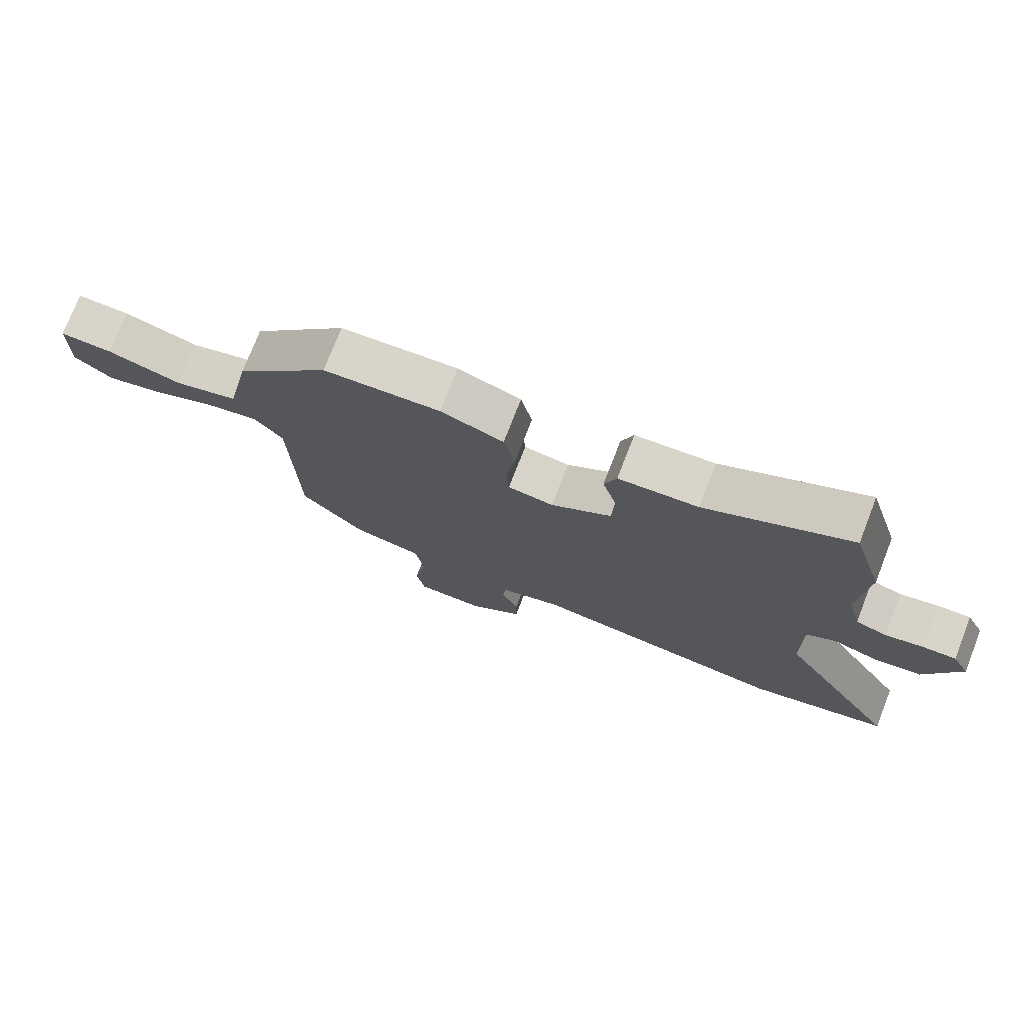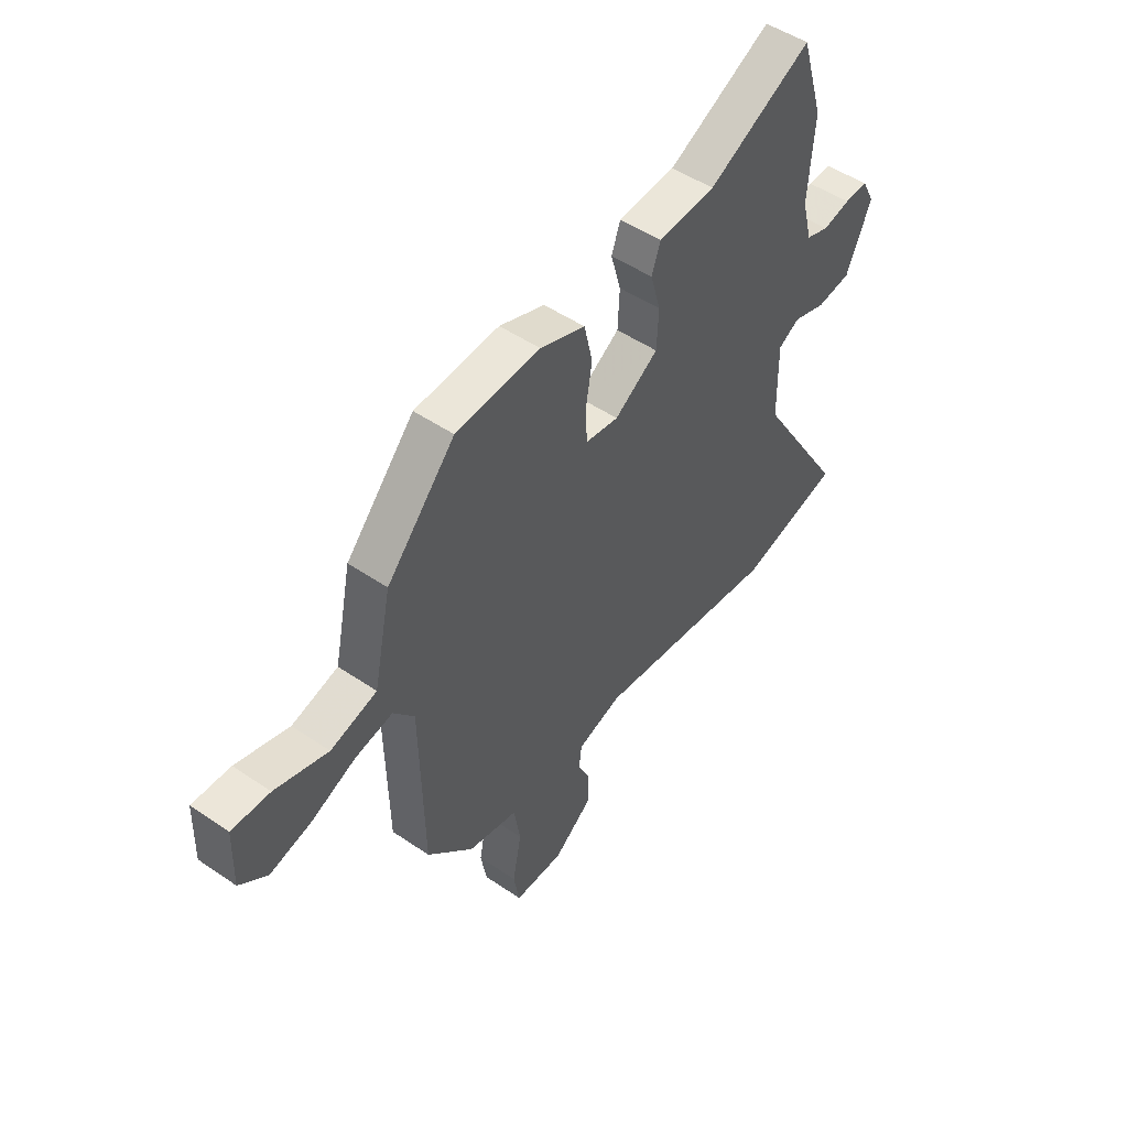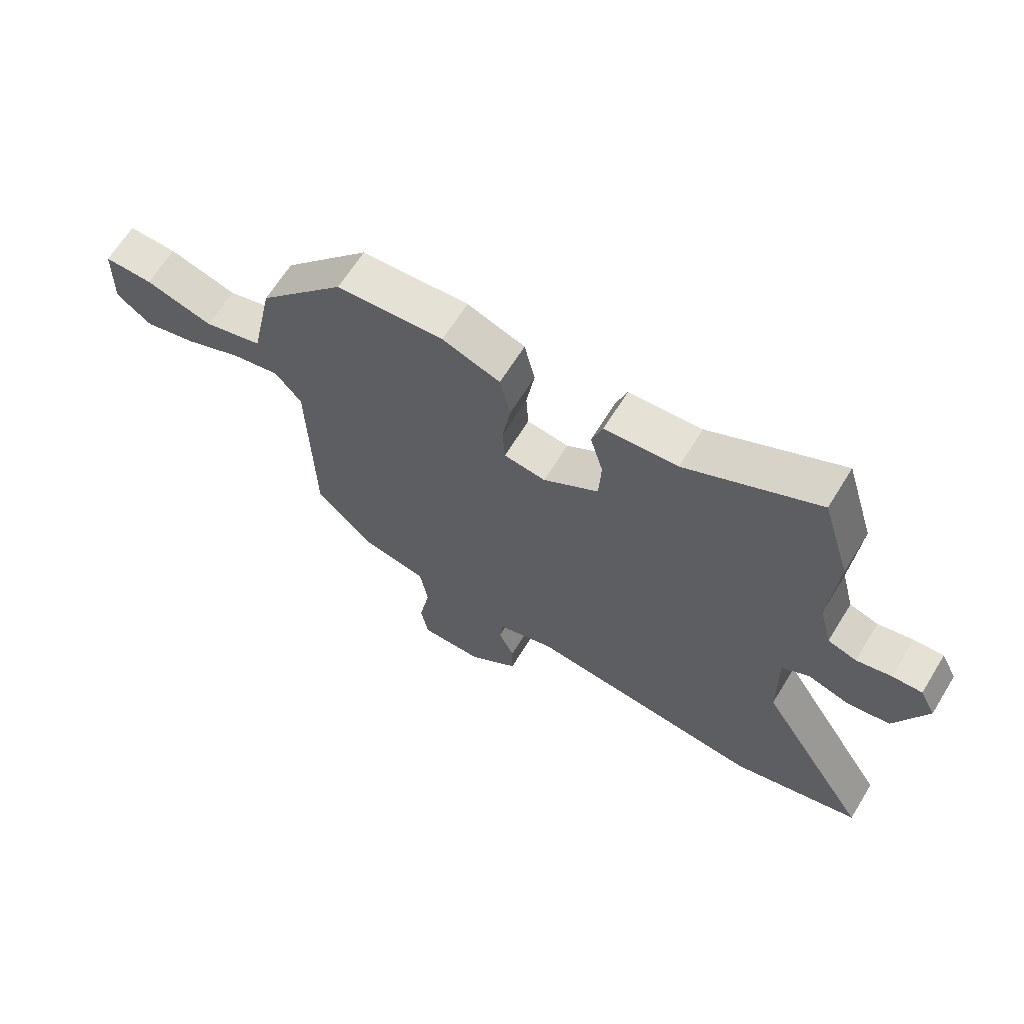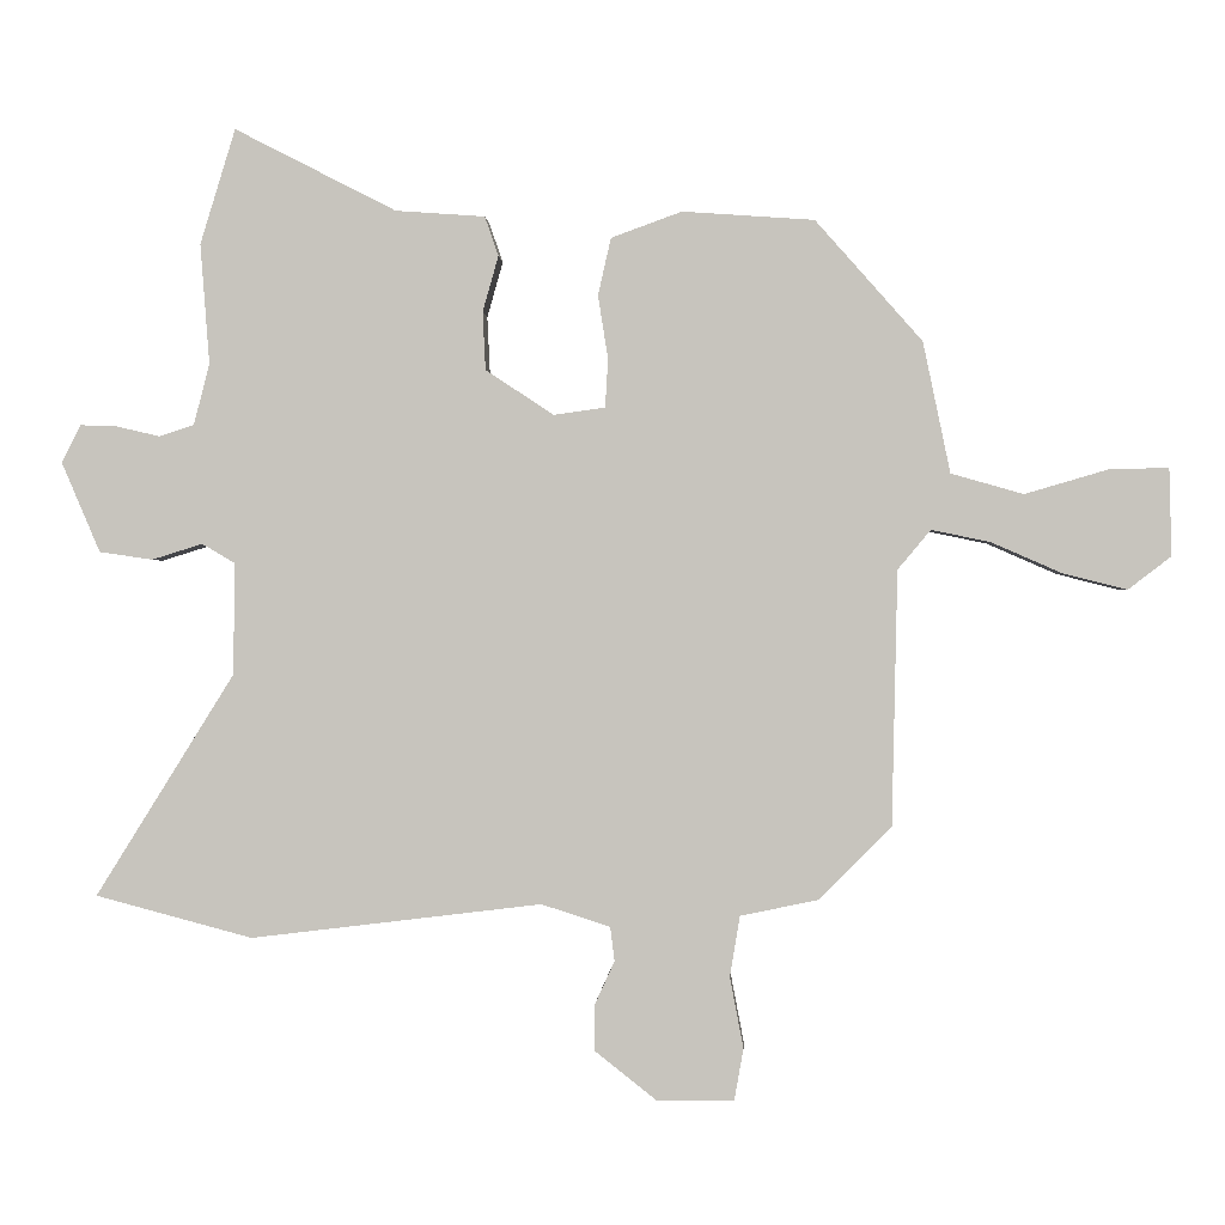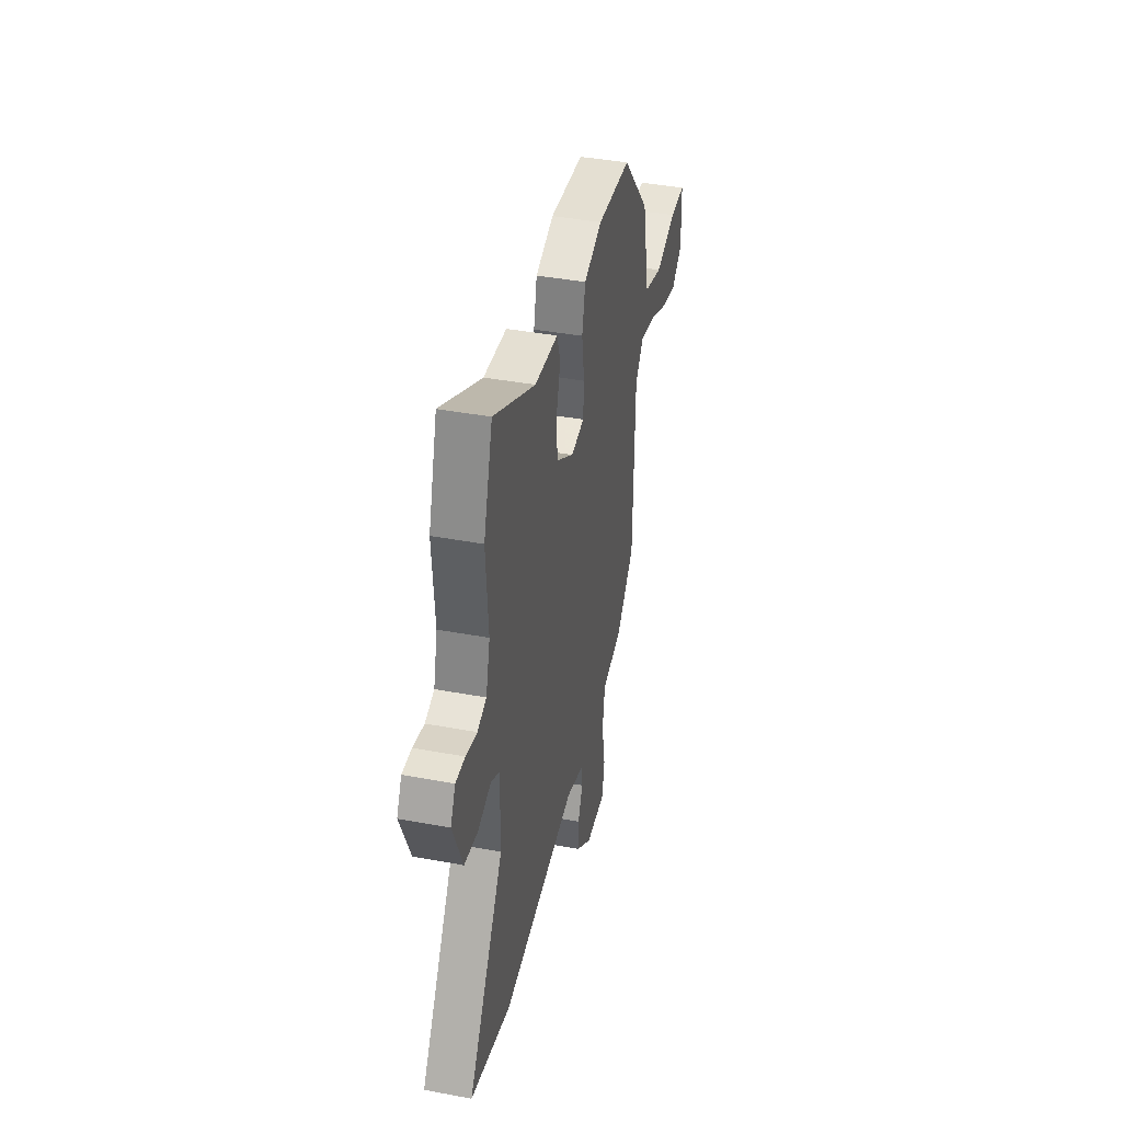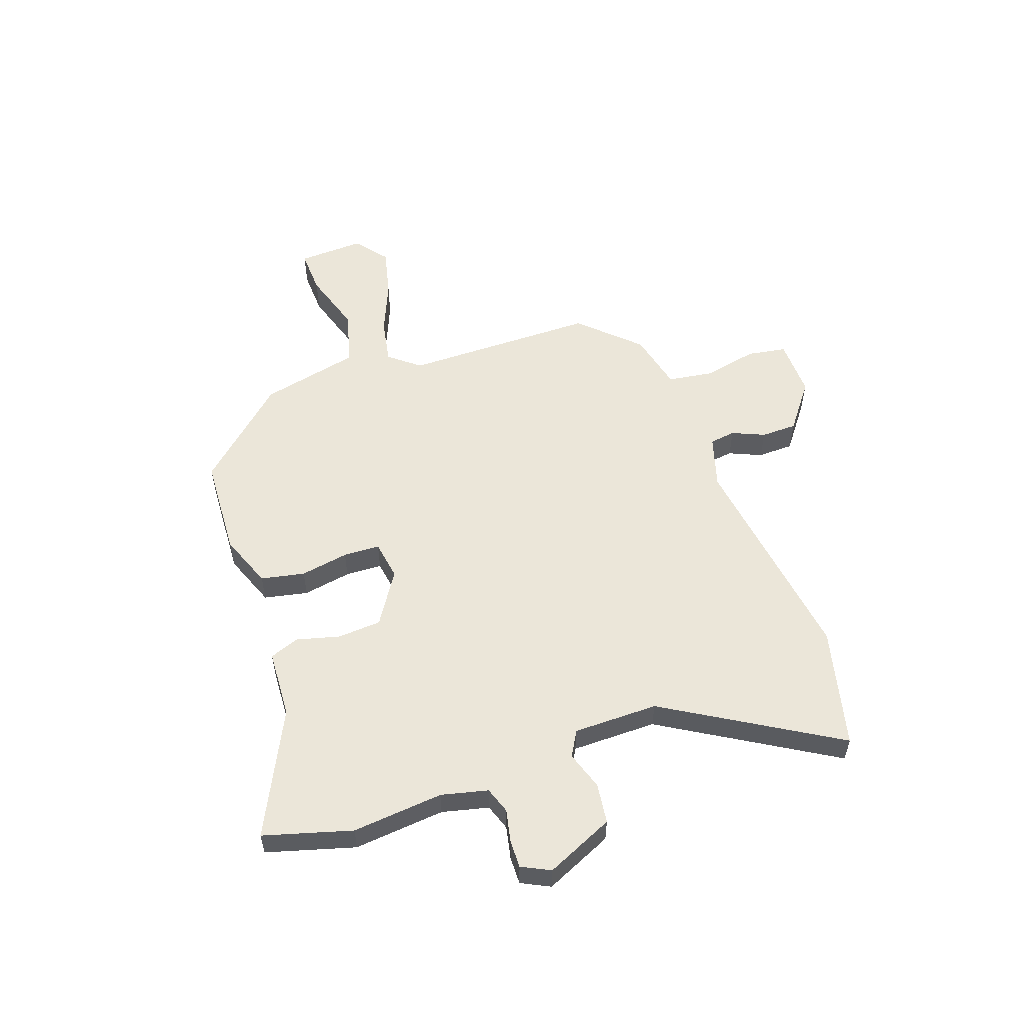
<metadata>
{"format":"obj","ext":"obj","renderer":"f3d","projection":"perspective","resolution":1024,"background":"white","views":[{"elev":75.1,"azim":21.3,"up":"+Z"},{"elev":49.2,"azim":-52.8,"up":"+Z"},{"elev":65.2,"azim":31.6,"up":"+Z"},{"elev":-0.3,"azim":-177.2,"up":"+Z"},{"elev":40.6,"azim":102.9,"up":"+Z"},{"elev":55.2,"azim":69.6,"up":"+Y"}]}
</metadata>
<code>
v -0.451 0.07 -0.357
v -0.459 0.07 -0.002
v -0.505 0.07 0.053
v -0.587 0.07 0.036
v -0.685 0.07 -0.007
v -0.775 0.07 -0.03
v -0.835 0.07 0.016
v -0.832 0.07 0.138
v -0.749 0.07 0.136
v -0.633 0.07 0.102
v -0.532 0.07 0.131
v -0.494 0.07 0.314
v -0.345 0.07 0.483
v -0.161 0.07 0.496
v -0.062 0.07 0.46
v -0.044 0.07 0.38
v -0.058 0.07 0.291
v -0.054 0.07 0.224
v 0.018 0.07 0.214
v 0.113 0.07 0.277
v 0.117 0.07 0.358
v 0.095 0.07 0.436
v 0.114 0.07 0.491
v 0.239 0.07 0.5
v 0.465 0.07 0.616
v 0.514 0.07 0.455
v 0.501 0.07 0.287
v 0.523 0.07 0.202
v 0.572 0.07 0.186
v 0.632 0.07 0.2
v 0.683 0.07 0.202
v 0.71 0.07 0.15
v 0.656 0.07 0.024
v 0.582 0.07 0.013
v 0.511 0.07 0.035
v 0.465 0.07 0.008
v 0.467 0.07 -0.148
v 0.66 0.07 -0.458
v 0.441 0.07 -0.516
v 0.035 0.07 -0.467
v -0.061 0.07 -0.498
v -0.067 0.07 -0.546
v -0.04 0.07 -0.605
v -0.04 0.07 -0.671
v -0.125 0.07 -0.738
v -0.233 0.07 -0.738
v -0.246 0.07 -0.666
v -0.227 0.07 -0.566
v -0.241 0.07 -0.482
v -0.35 0.07 -0.459
v -0.451 0 -0.357
v -0.459 0 -0.002
v -0.505 0 0.053
v -0.587 0 0.036
v -0.685 0 -0.007
v -0.775 0 -0.03
v -0.835 0 0.016
v -0.832 0 0.138
v -0.749 0 0.136
v -0.633 0 0.102
v -0.532 0 0.131
v -0.494 0 0.314
v -0.345 0 0.483
v -0.161 0 0.496
v -0.062 0 0.46
v -0.044 0 0.38
v -0.058 0 0.291
v -0.054 0 0.224
v 0.018 0 0.214
v 0.113 0 0.277
v 0.117 0 0.358
v 0.095 0 0.436
v 0.114 0 0.491
v 0.239 0 0.5
v 0.465 0 0.616
v 0.514 0 0.455
v 0.501 0 0.287
v 0.523 0 0.202
v 0.572 0 0.186
v 0.632 0 0.2
v 0.683 0 0.202
v 0.71 0 0.15
v 0.656 0 0.024
v 0.582 0 0.013
v 0.511 0 0.035
v 0.465 0 0.008
v 0.467 0 -0.148
v 0.66 0 -0.458
v 0.441 0 -0.516
v 0.035 0 -0.467
v -0.061 0 -0.498
v -0.067 0 -0.546
v -0.04 0 -0.605
v -0.04 0 -0.671
v -0.125 0 -0.738
v -0.233 0 -0.738
v -0.246 0 -0.666
v -0.227 0 -0.566
v -0.241 0 -0.482
v -0.35 0 -0.459
f 49 50 1 2
f 46 47 48
f 45 46 48
f 44 45 48
f 43 44 48
f 42 43 48
f 41 42 48 49
f 40 41 49 2
f 40 2 3
f 39 40 3
f 38 39 3
f 37 38 3
f 33 34 35
f 32 33 35
f 31 32 35
f 30 31 35
f 29 30 35
f 28 29 35 36
f 27 28 36
f 26 27 36
f 25 26 36
f 24 25 36
f 24 36 37
f 23 24 37
f 22 23 37
f 21 22 37
f 15 16 17
f 14 15 17
f 13 14 17
f 12 13 17
f 11 12 17
f 11 17 18
f 10 11 18 19
f 8 9 10
f 7 8 10
f 6 7 10
f 5 6 10
f 4 5 10
f 3 4 10 19
f 20 21 37
f 19 20 37
f 3 19 37
f 52 51 100 99
f 98 97 96
f 98 96 95
f 98 95 94
f 98 94 93
f 98 93 92
f 99 98 92 91
f 52 99 91 90
f 53 52 90
f 53 90 89
f 53 89 88
f 53 88 87
f 85 84 83
f 85 83 82
f 85 82 81
f 85 81 80
f 85 80 79
f 86 85 79 78
f 86 78 77
f 86 77 76
f 86 76 75
f 86 75 74
f 87 86 74
f 87 74 73
f 87 73 72
f 87 72 71
f 67 66 65
f 67 65 64
f 67 64 63
f 67 63 62
f 67 62 61
f 68 67 61
f 69 68 61 60
f 60 59 58
f 60 58 57
f 60 57 56
f 60 56 55
f 60 55 54
f 69 60 54 53
f 87 71 70
f 87 70 69
f 87 69 53
f 1 51 52 2
f 2 52 53 3
f 3 53 54 4
f 4 54 55 5
f 5 55 56 6
f 6 56 57 7
f 7 57 58 8
f 8 58 59 9
f 9 59 60 10
f 10 60 61 11
f 11 61 62 12
f 12 62 63 13
f 13 63 64 14
f 14 64 65 15
f 15 65 66 16
f 16 66 67 17
f 17 67 68 18
f 18 68 69 19
f 19 69 70 20
f 20 70 71 21
f 21 71 72 22
f 22 72 73 23
f 23 73 74 24
f 24 74 75 25
f 25 75 76 26
f 26 76 77 27
f 27 77 78 28
f 28 78 79 29
f 29 79 80 30
f 30 80 81 31
f 31 81 82 32
f 32 82 83 33
f 33 83 84 34
f 34 84 85 35
f 35 85 86 36
f 36 86 87 37
f 37 87 88 38
f 38 88 89 39
f 39 89 90 40
f 40 90 91 41
f 41 91 92 42
f 42 92 93 43
f 43 93 94 44
f 44 94 95 45
f 45 95 96 46
f 46 96 97 47
f 47 97 98 48
f 48 98 99 49
f 49 99 100 50
f 50 100 51 1

</code>
